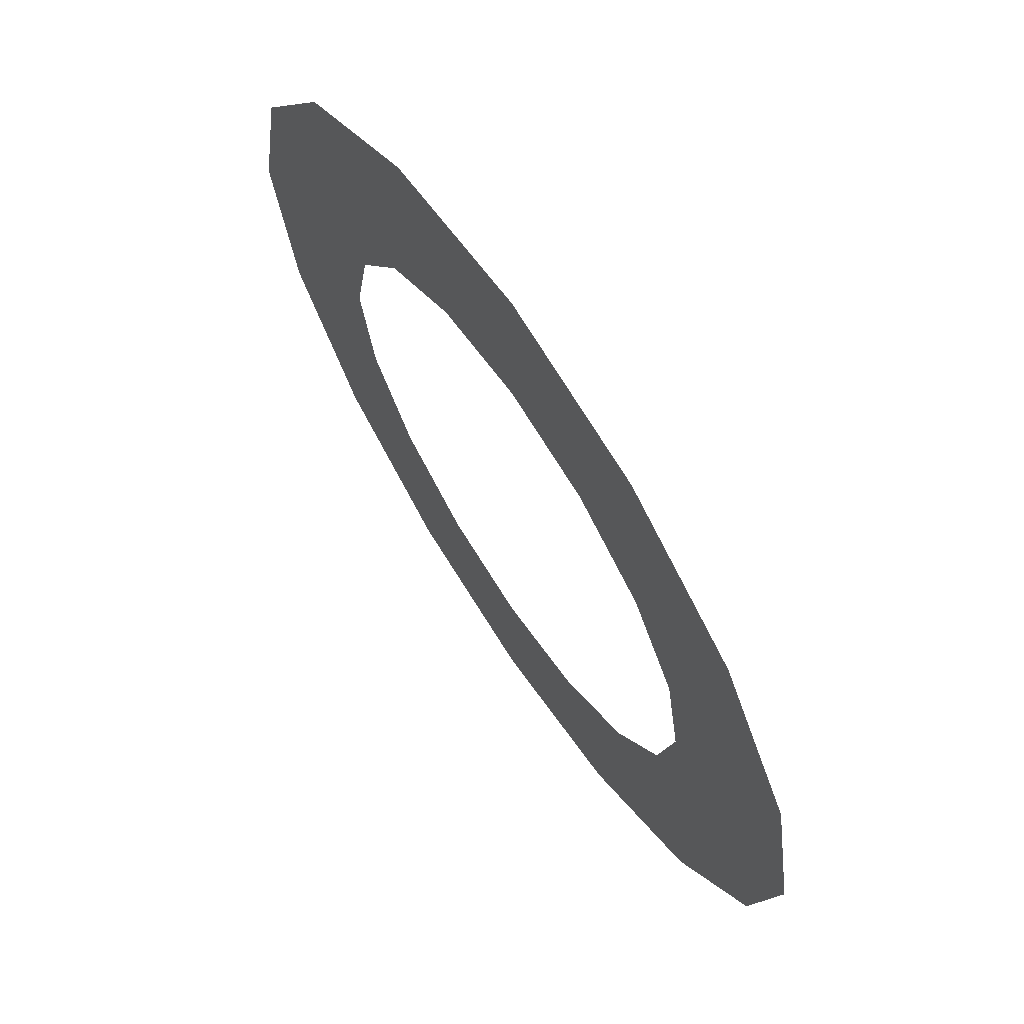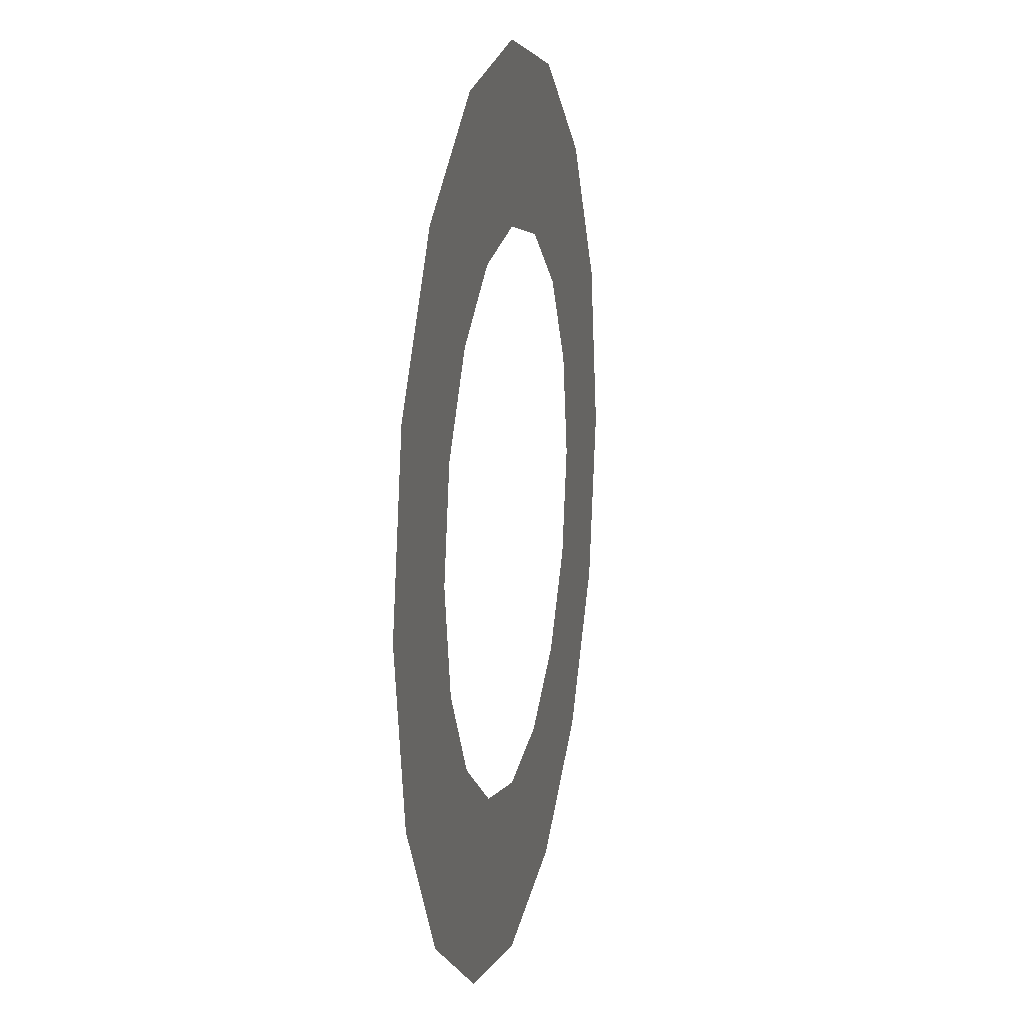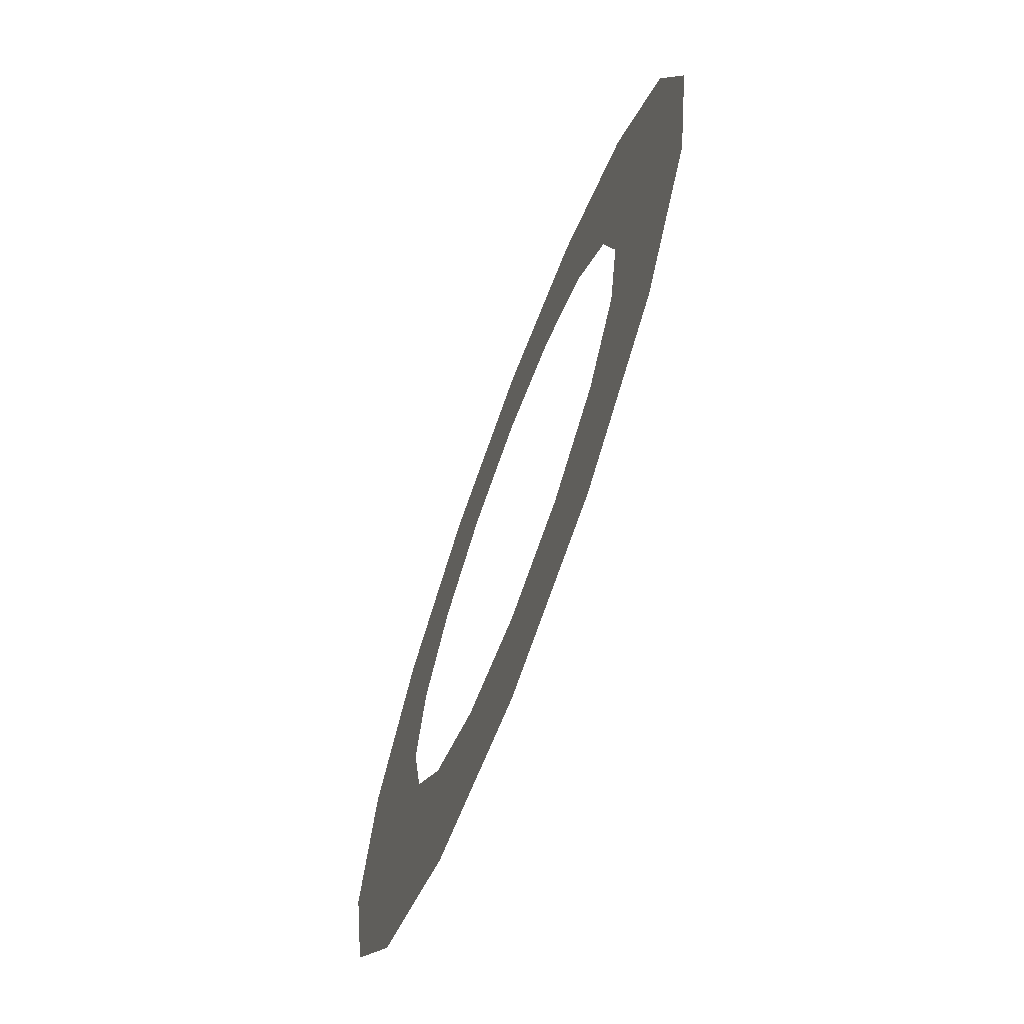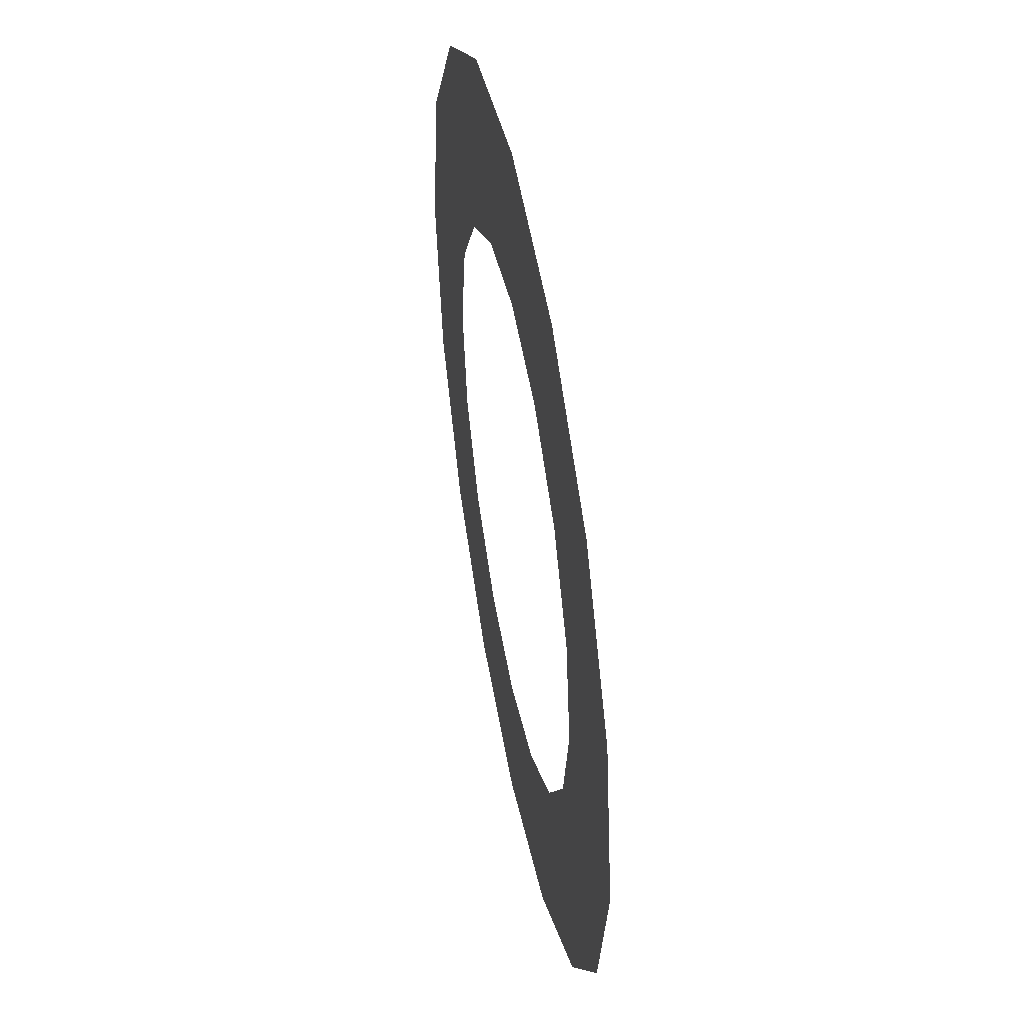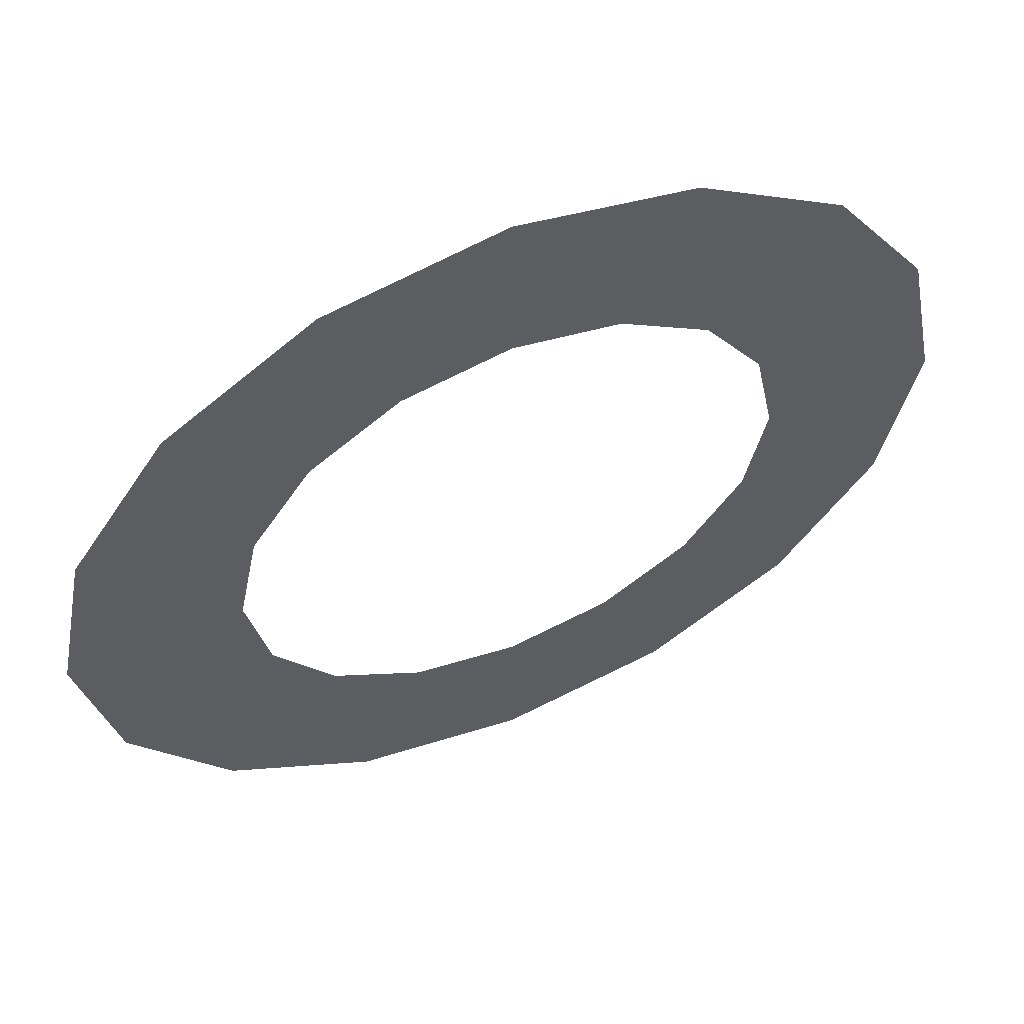
<metadata>
{"format":"obj","ext":"obj","renderer":"f3d","projection":"perspective","resolution":1024,"background":"white","views":[{"elev":68.2,"azim":56.5,"up":"+Z"},{"elev":13.9,"azim":102.2,"up":"+Z"},{"elev":-70.7,"azim":69.6,"up":"+Z"},{"elev":48.4,"azim":-100.7,"up":"+Z"},{"elev":58.9,"azim":156.9,"up":"+Z"}]}
</metadata>
<code>
g opobj_Infracore_02
v 0.6387 0.7392 -0.2646
v 1.126 0.7392 -1.204e-07
v 0.6915 0.7392 -1.204e-07
v 0.6387 0.7392 0.2646
v 1.04 0.7392 -0.4307
v 1.04 0.7392 0.4307
v 0.4889 0.7392 -0.4889
v 0.4889 0.7392 0.4889
v 0.7959 0.7392 -0.7959
v 0.7959 0.7392 0.7959
v 0.2645 0.7392 -0.6388
v 0.2645 0.7392 0.6388
v 0.4307 0.7392 -1.04
v 0.4307 0.7392 1.04
v -0 0.7392 -0.6915
v -0 0.7392 -1.126
v -0.4307 0.7392 -1.04
v -0.2645 0.7392 -0.6388
v -0.7959 0.7392 -0.7959
v -0.4889 0.7392 -0.4889
v -1.04 0.7392 -0.4307
v -0.6387 0.7392 -0.2646
v -0 0.7392 0.6915
v -0 0.7392 1.126
v -0.4307 0.7392 1.04
v -0.2645 0.7392 0.6388
v -0.7959 0.7392 0.7959
v -0.4889 0.7392 0.4889
v -1.04 0.7392 0.4307
v -0.6387 0.7392 0.2646
v -1.126 0.7392 -1.204e-07
v -0.6914 0.7392 -1.204e-07
g opobj_Infracore_02_0
f 3 2 1
f 2 3 4
f 2 5 1
f 6 2 4
f 1 5 7
f 6 4 8
f 5 9 7
f 10 6 8
f 7 9 11
f 10 8 12
f 9 13 11
f 14 10 12
f 11 13 15
f 13 16 15
f 16 17 15
f 17 18 15
f 17 19 18
f 19 20 18
f 19 21 20
f 21 22 20
f 14 12 23
f 24 14 23
f 25 24 23
f 26 25 23
f 27 25 26
f 28 27 26
f 29 27 28
f 30 29 28
f 21 31 22
f 31 29 30
f 31 32 22
f 32 31 30

</code>
